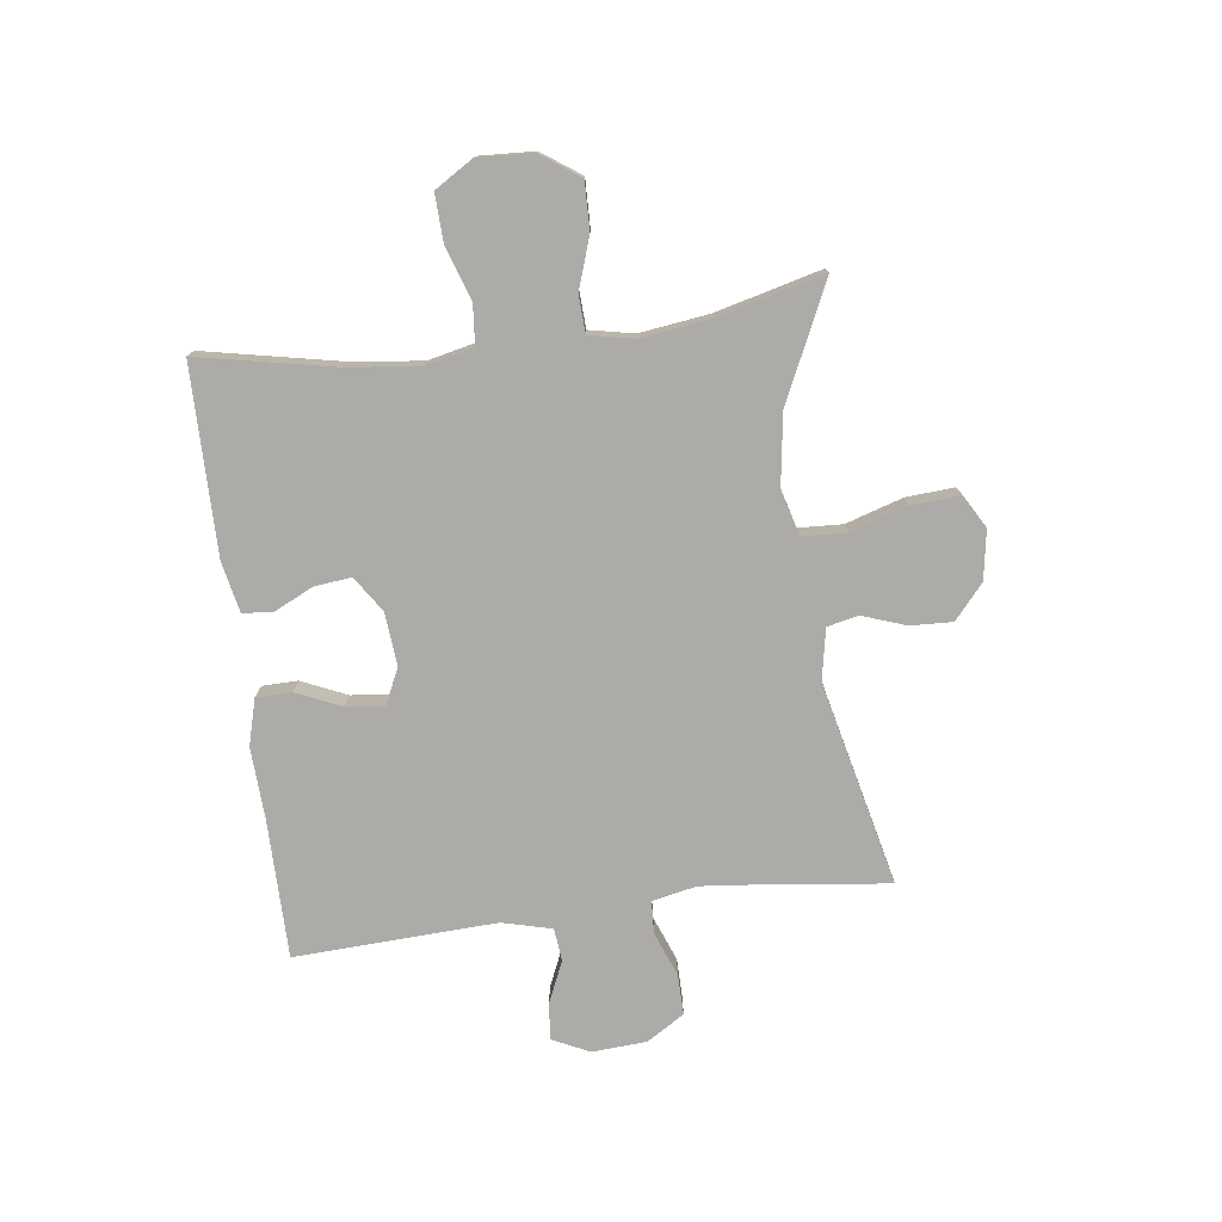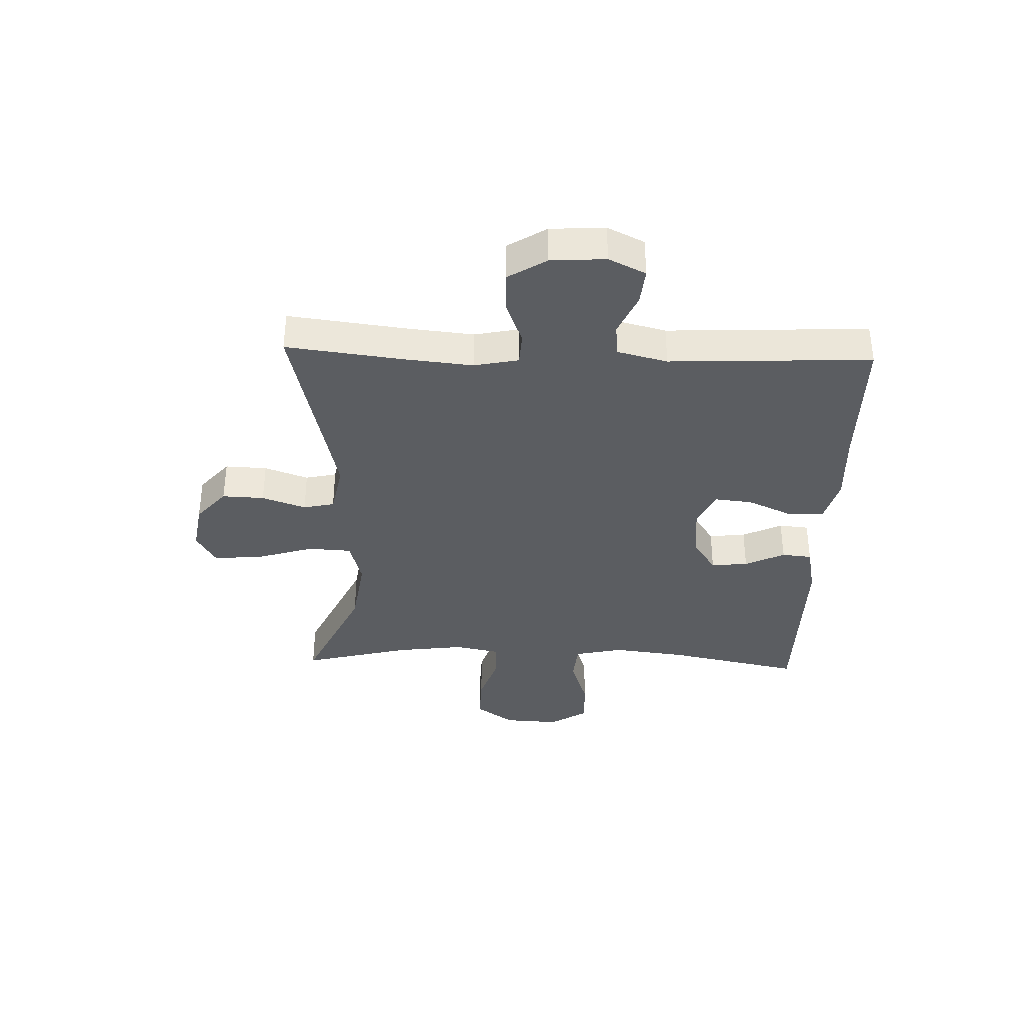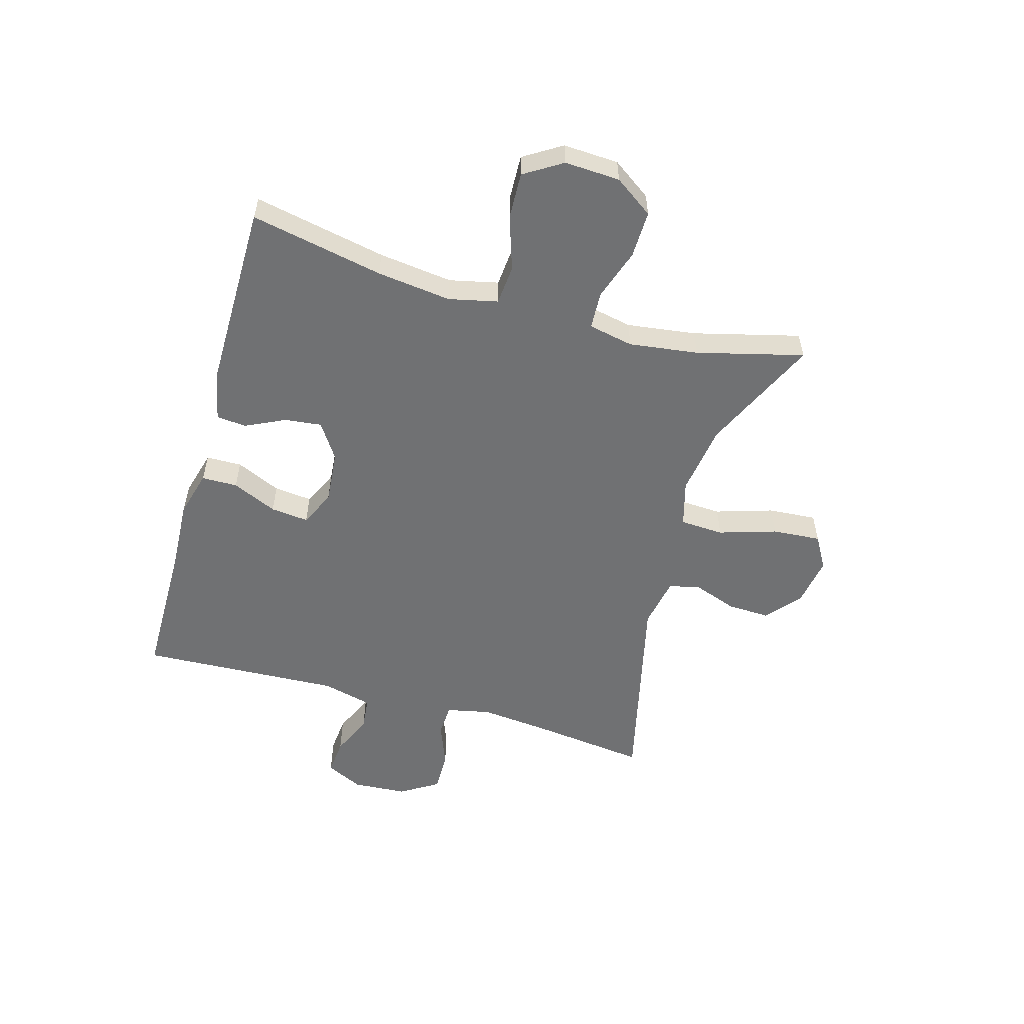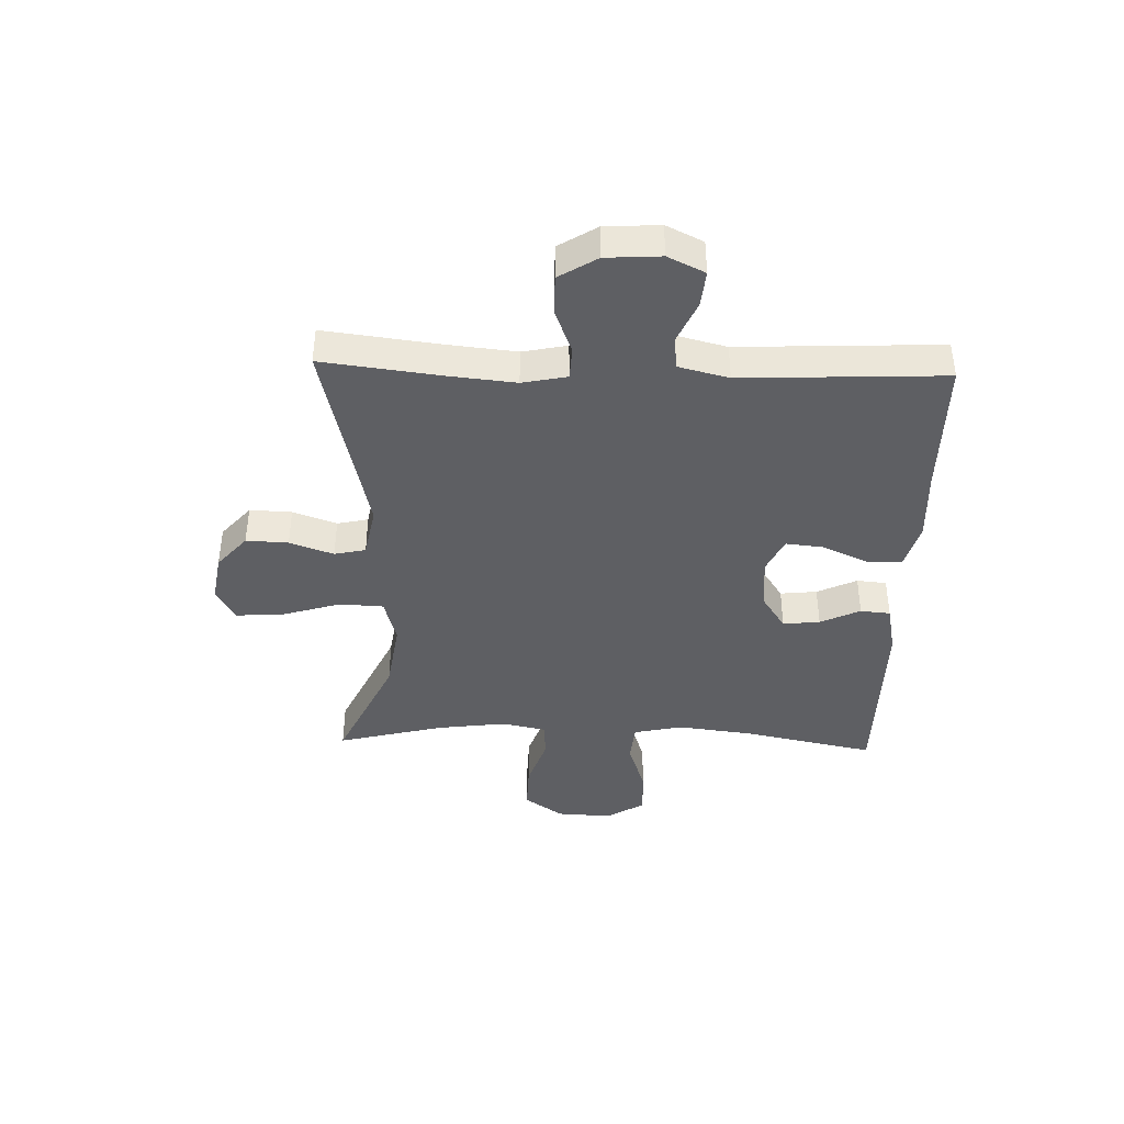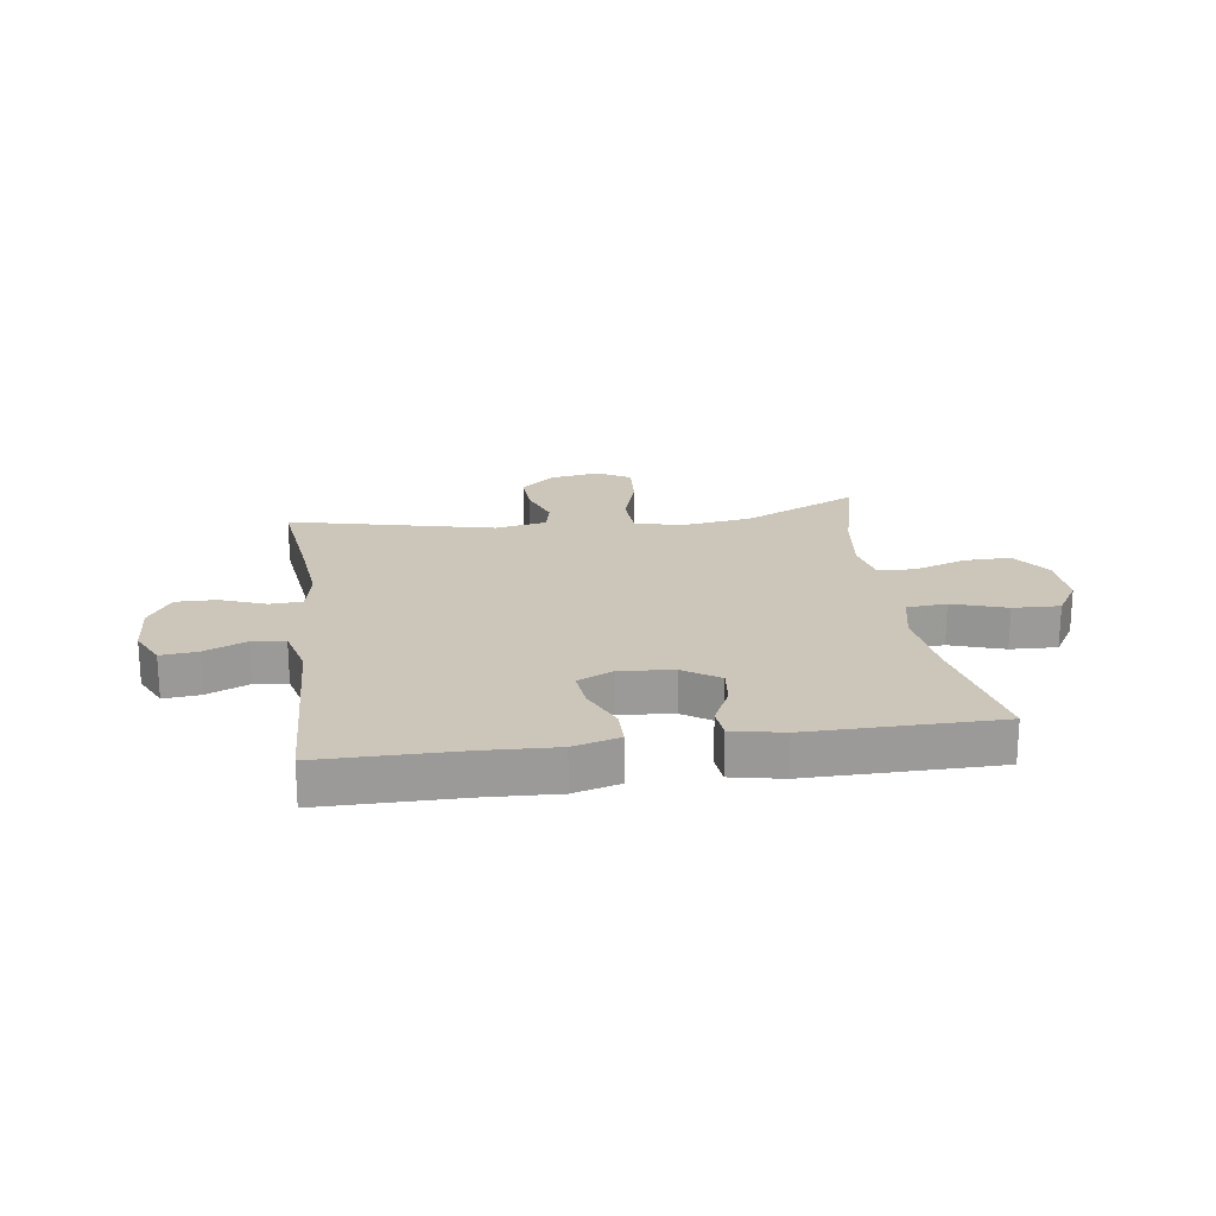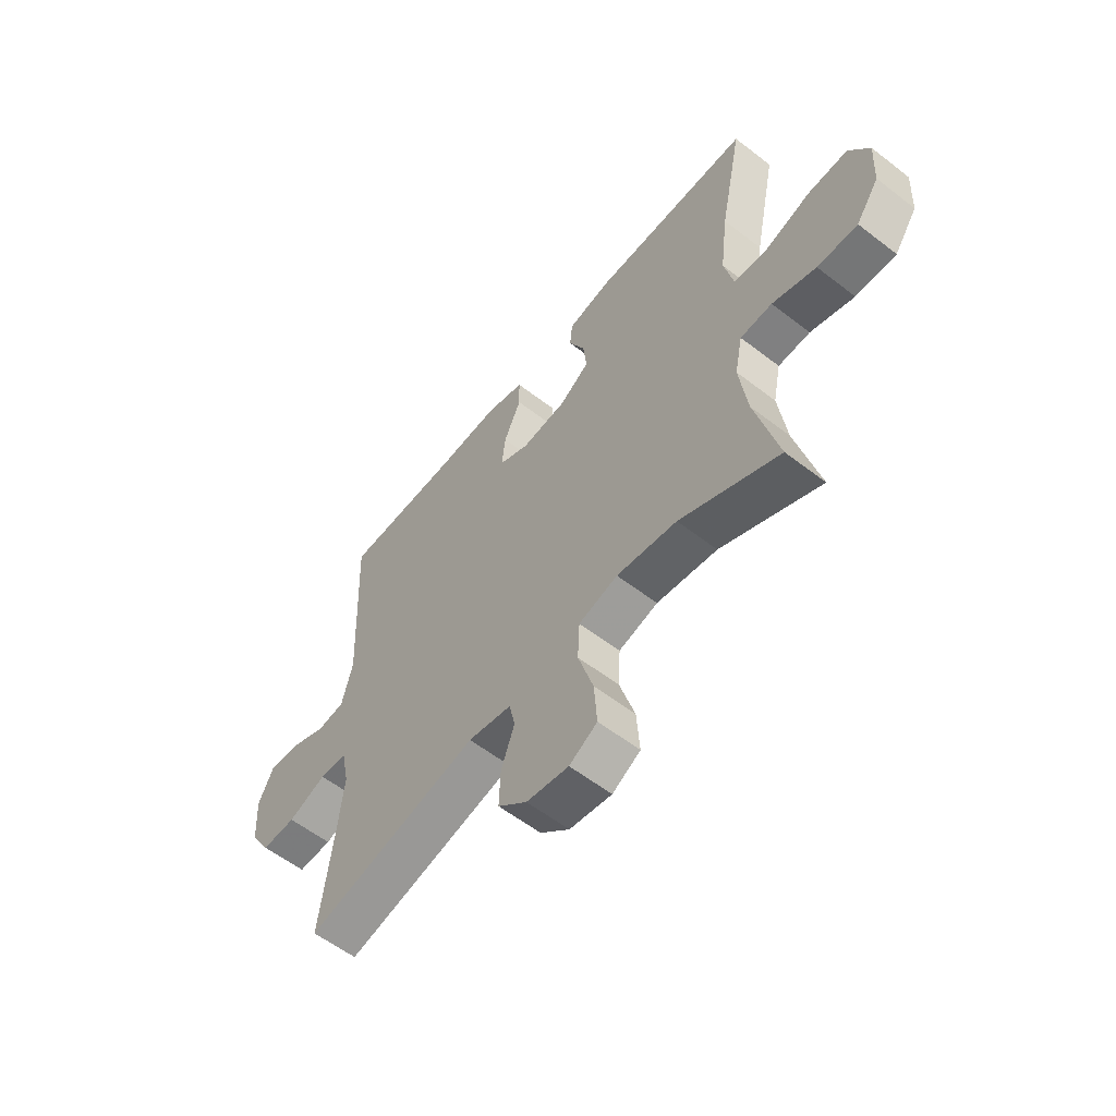
<metadata>
{"format":"obj","ext":"obj","renderer":"f3d","projection":"perspective","resolution":1024,"background":"white","views":[{"elev":-76.5,"azim":97.4,"up":"+Y"},{"elev":-36.2,"azim":-91.9,"up":"+Y"},{"elev":-55.1,"azim":74.2,"up":"+Y"},{"elev":-40.6,"azim":-91.8,"up":"+Y"},{"elev":20.9,"azim":-8.0,"up":"+Y"},{"elev":-57.9,"azim":51.3,"up":"+Z"}]}
</metadata>
<code>
v 0.5 0.07 0.5
v 0.453 0.07 0.269
v 0.437 0.07 0.14
v 0.456 0.07 0.055
v 0.525 0.07 0.049
v 0.619 0.07 0.08
v 0.7 0.07 0.083
v 0.741 0.07 0.017
v 0.736 0.07 -0.079
v 0.689 0.07 -0.146
v 0.607 0.07 -0.144
v 0.518 0.07 -0.114
v 0.453 0.07 -0.117
v 0.437 0.07 -0.195
v 0.453 0.07 -0.315
v 0.5 0.07 -0.5
v 0.298 0.07 -0.406
v 0.175 0.07 -0.388
v 0.095 0.07 -0.41
v 0.091 0.07 -0.486
v 0.122 0.07 -0.586
v 0.128 0.07 -0.67
v 0.071 0.07 -0.703
v -0.015 0.07 -0.689
v -0.074 0.07 -0.638
v -0.071 0.07 -0.565
v -0.044 0.07 -0.489
v -0.056 0.07 -0.435
v -0.145 0.07 -0.418
v -0.5 0.07 -0.5
v -0.475 0.07 -0.298
v -0.463 0.07 -0.179
v -0.479 0.07 -0.102
v -0.535 0.07 -0.099
v -0.613 0.07 -0.129
v -0.683 0.07 -0.13
v -0.724 0.07 -0.064
v -0.73 0.07 0.031
v -0.699 0.07 0.095
v -0.636 0.07 0.089
v -0.563 0.07 0.057
v -0.506 0.07 0.063
v -0.484 0.07 0.15
v -0.5 0.07 0.5
v -0.259 0.07 0.501
v -0.134 0.07 0.507
v -0.054 0.07 0.485
v -0.053 0.07 0.423
v -0.088 0.07 0.345
v -0.095 0.07 0.279
v -0.033 0.07 0.25
v 0.059 0.07 0.258
v 0.121 0.07 0.299
v 0.114 0.07 0.363
v 0.081 0.07 0.432
v 0.086 0.07 0.484
v 0.174 0.07 0.502
v 0.5 0 0.5
v 0.453 0 0.269
v 0.437 0 0.14
v 0.456 0 0.055
v 0.525 0 0.049
v 0.619 0 0.08
v 0.7 0 0.083
v 0.741 0 0.017
v 0.736 0 -0.079
v 0.689 0 -0.146
v 0.607 0 -0.144
v 0.518 0 -0.114
v 0.453 0 -0.117
v 0.437 0 -0.195
v 0.453 0 -0.315
v 0.5 0 -0.5
v 0.298 0 -0.406
v 0.175 0 -0.388
v 0.095 0 -0.41
v 0.091 0 -0.486
v 0.122 0 -0.586
v 0.128 0 -0.67
v 0.071 0 -0.703
v -0.015 0 -0.689
v -0.074 0 -0.638
v -0.071 0 -0.565
v -0.044 0 -0.489
v -0.056 0 -0.435
v -0.145 0 -0.418
v -0.5 0 -0.5
v -0.475 0 -0.298
v -0.463 0 -0.179
v -0.479 0 -0.102
v -0.535 0 -0.099
v -0.613 0 -0.129
v -0.683 0 -0.13
v -0.724 0 -0.064
v -0.73 0 0.031
v -0.699 0 0.095
v -0.636 0 0.089
v -0.563 0 0.057
v -0.506 0 0.063
v -0.484 0 0.15
v -0.5 0 0.5
v -0.259 0 0.501
v -0.134 0 0.507
v -0.054 0 0.485
v -0.053 0 0.423
v -0.088 0 0.345
v -0.095 0 0.279
v -0.033 0 0.25
v 0.059 0 0.258
v 0.121 0 0.299
v 0.114 0 0.363
v 0.081 0 0.432
v 0.086 0 0.484
v 0.174 0 0.502
f 57 1 2
f 56 57 2
f 55 56 2
f 54 55 2
f 53 54 2 3
f 52 53 3 4
f 51 52 4
f 47 48 49
f 46 47 49
f 45 46 49
f 45 49 50
f 44 45 50
f 43 44 50
f 42 43 50 51
f 39 40 41
f 38 39 41
f 37 38 41
f 36 37 41
f 35 36 41
f 34 35 41
f 33 34 41 42
f 42 51 4
f 33 42 4
f 32 33 4
f 29 30 31
f 32 4 5
f 31 32 5
f 29 31 5
f 28 29 5
f 25 26 27
f 24 25 27
f 23 24 27
f 22 23 27
f 21 22 27
f 20 21 27
f 19 20 27 28
f 15 16 17
f 14 15 17 18
f 18 19 28
f 14 18 28
f 13 14 28
f 10 11 12
f 9 10 12
f 8 9 12 13
f 5 6 7
f 28 5 7
f 13 28 7
f 7 8 13
f 59 58 114
f 59 114 113
f 59 113 112
f 59 112 111
f 60 59 111 110
f 61 60 110 109
f 61 109 108
f 106 105 104
f 106 104 103
f 106 103 102
f 107 106 102
f 107 102 101
f 107 101 100
f 108 107 100 99
f 98 97 96
f 98 96 95
f 98 95 94
f 98 94 93
f 98 93 92
f 98 92 91
f 99 98 91 90
f 61 108 99
f 61 99 90
f 61 90 89
f 88 87 86
f 62 61 89
f 62 89 88
f 62 88 86
f 62 86 85
f 84 83 82
f 84 82 81
f 84 81 80
f 84 80 79
f 84 79 78
f 84 78 77
f 85 84 77 76
f 74 73 72
f 75 74 72 71
f 85 76 75
f 85 75 71
f 85 71 70
f 69 68 67
f 69 67 66
f 70 69 66 65
f 64 63 62
f 64 62 85
f 64 85 70
f 70 65 64
f 1 58 59 2
f 2 59 60 3
f 3 60 61 4
f 4 61 62 5
f 5 62 63 6
f 6 63 64 7
f 7 64 65 8
f 8 65 66 9
f 9 66 67 10
f 10 67 68 11
f 11 68 69 12
f 12 69 70 13
f 13 70 71 14
f 14 71 72 15
f 15 72 73 16
f 16 73 74 17
f 17 74 75 18
f 18 75 76 19
f 19 76 77 20
f 20 77 78 21
f 21 78 79 22
f 22 79 80 23
f 23 80 81 24
f 24 81 82 25
f 25 82 83 26
f 26 83 84 27
f 27 84 85 28
f 28 85 86 29
f 29 86 87 30
f 30 87 88 31
f 31 88 89 32
f 32 89 90 33
f 33 90 91 34
f 34 91 92 35
f 35 92 93 36
f 36 93 94 37
f 37 94 95 38
f 38 95 96 39
f 39 96 97 40
f 40 97 98 41
f 41 98 99 42
f 42 99 100 43
f 43 100 101 44
f 44 101 102 45
f 45 102 103 46
f 46 103 104 47
f 47 104 105 48
f 48 105 106 49
f 49 106 107 50
f 50 107 108 51
f 51 108 109 52
f 52 109 110 53
f 53 110 111 54
f 54 111 112 55
f 55 112 113 56
f 56 113 114 57
f 57 114 58 1

</code>
